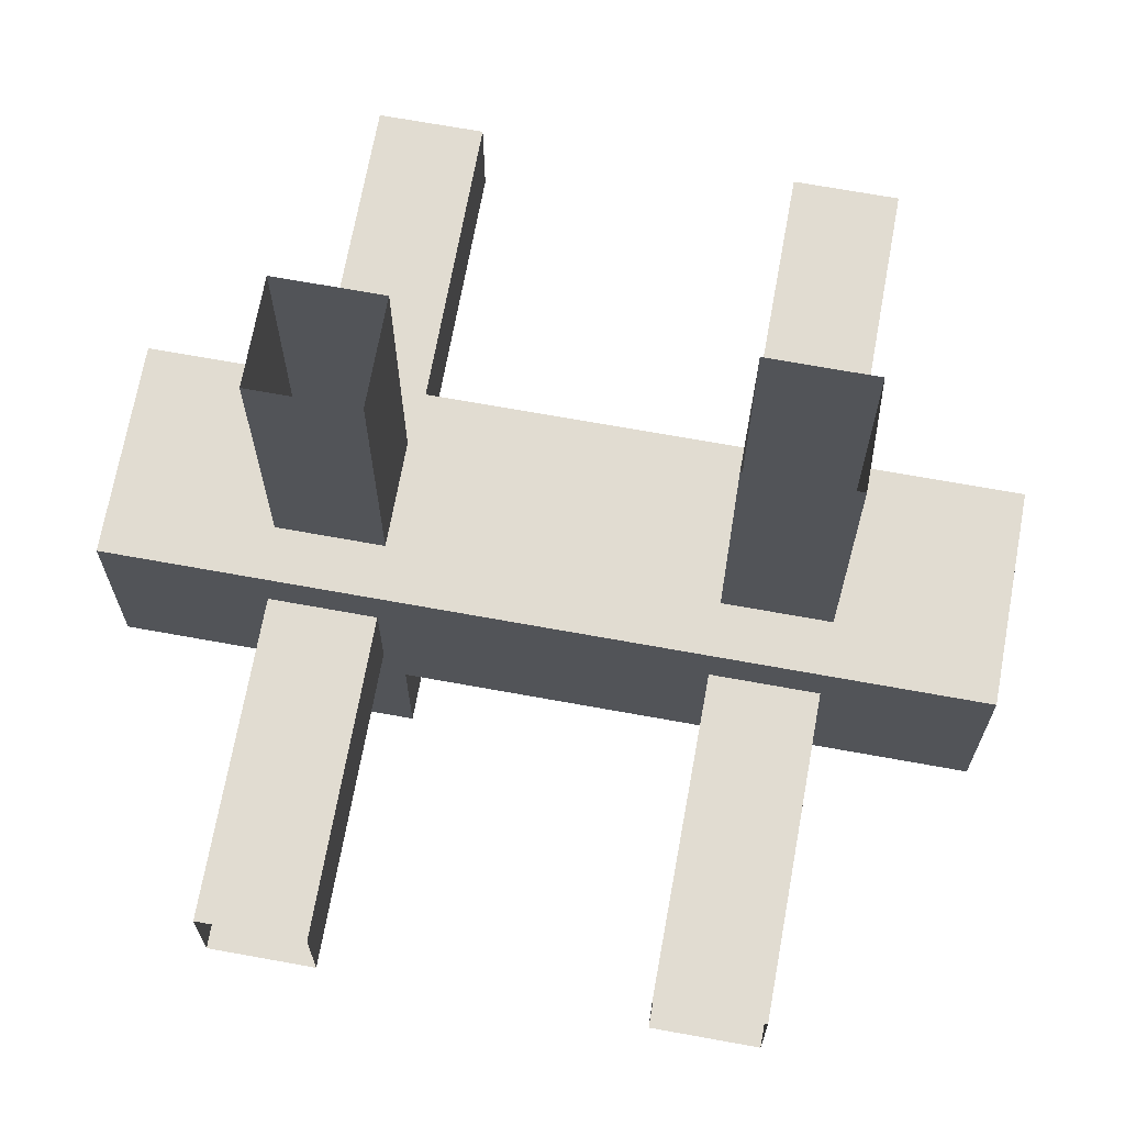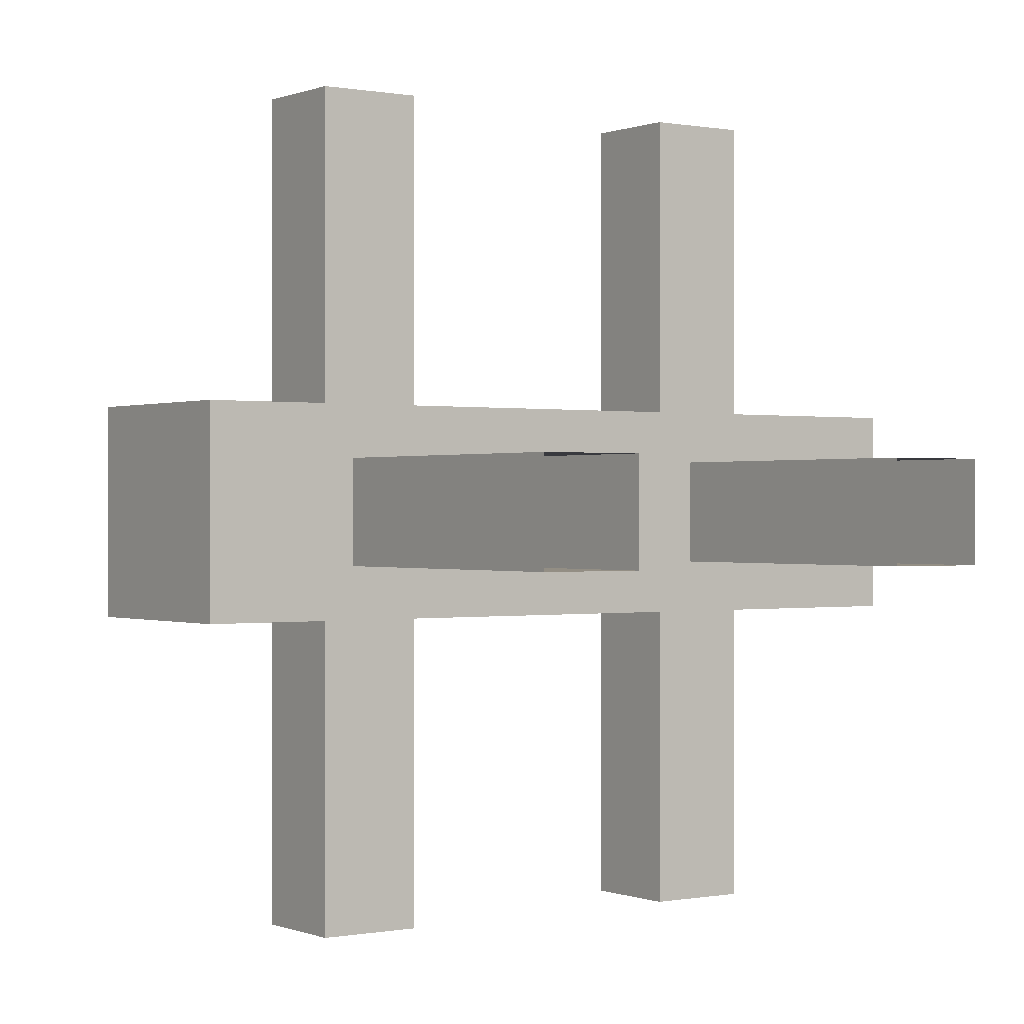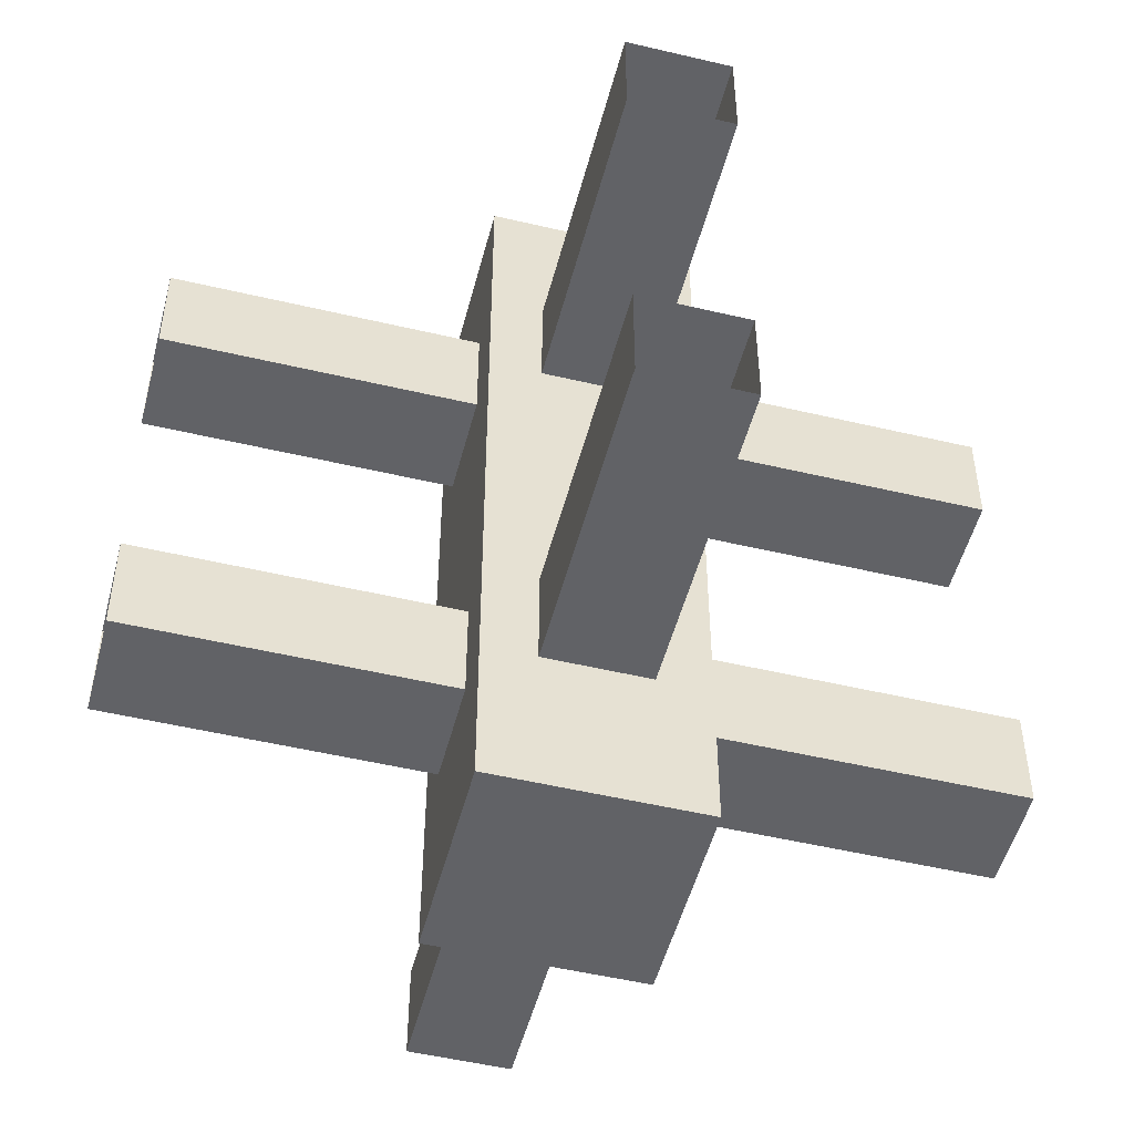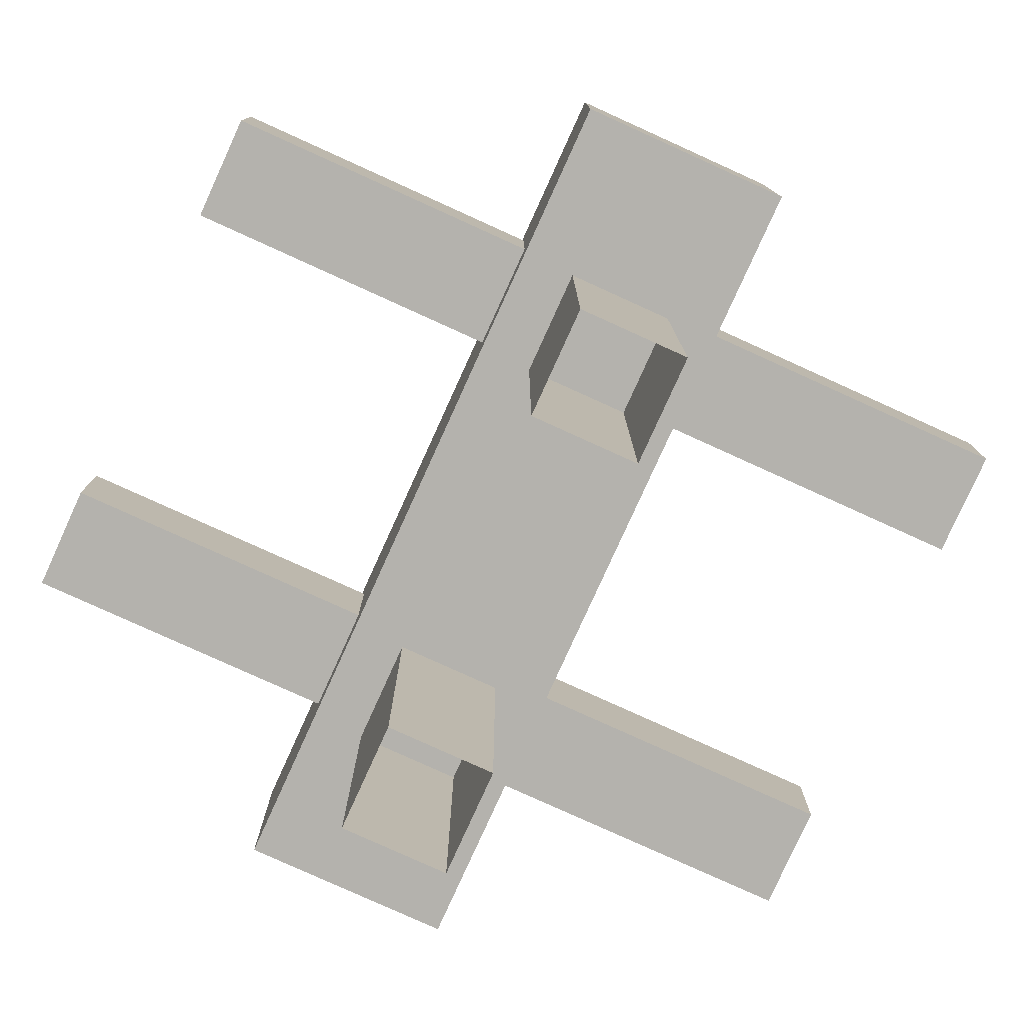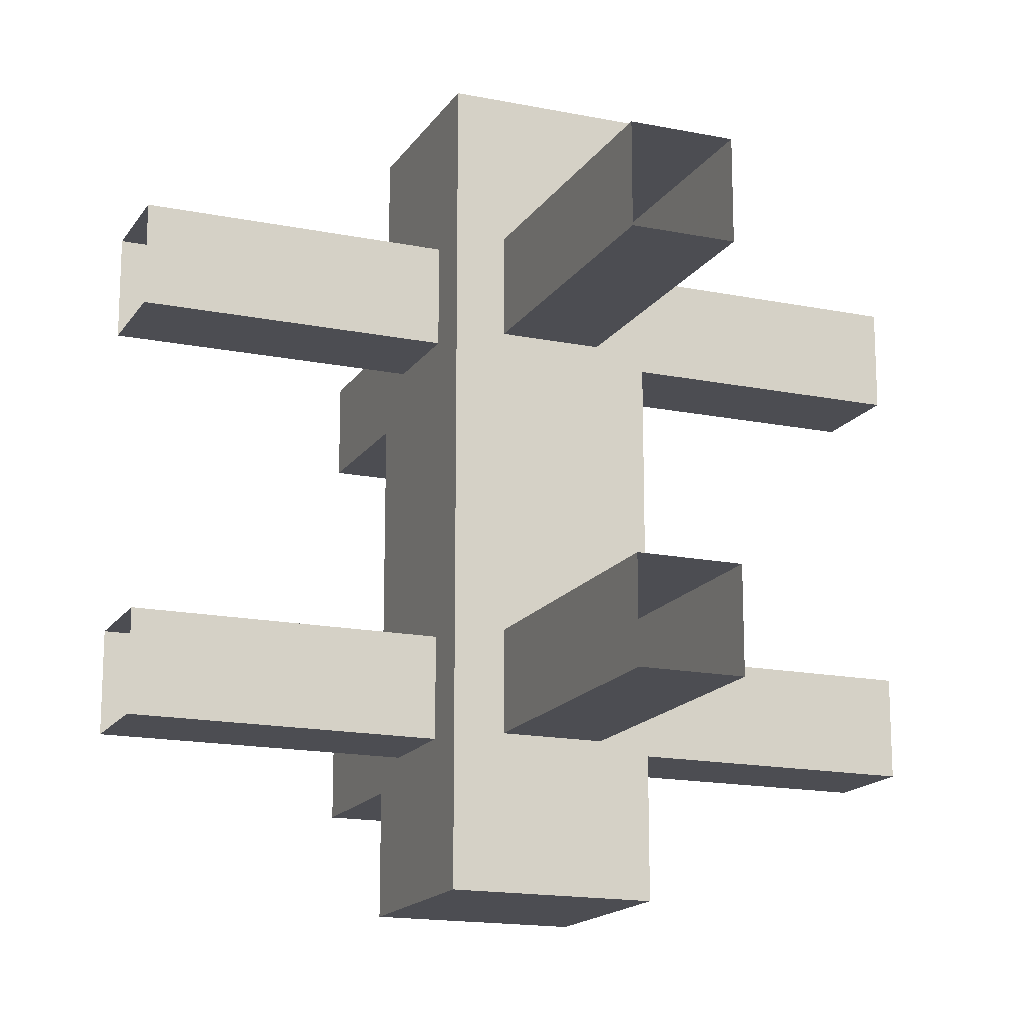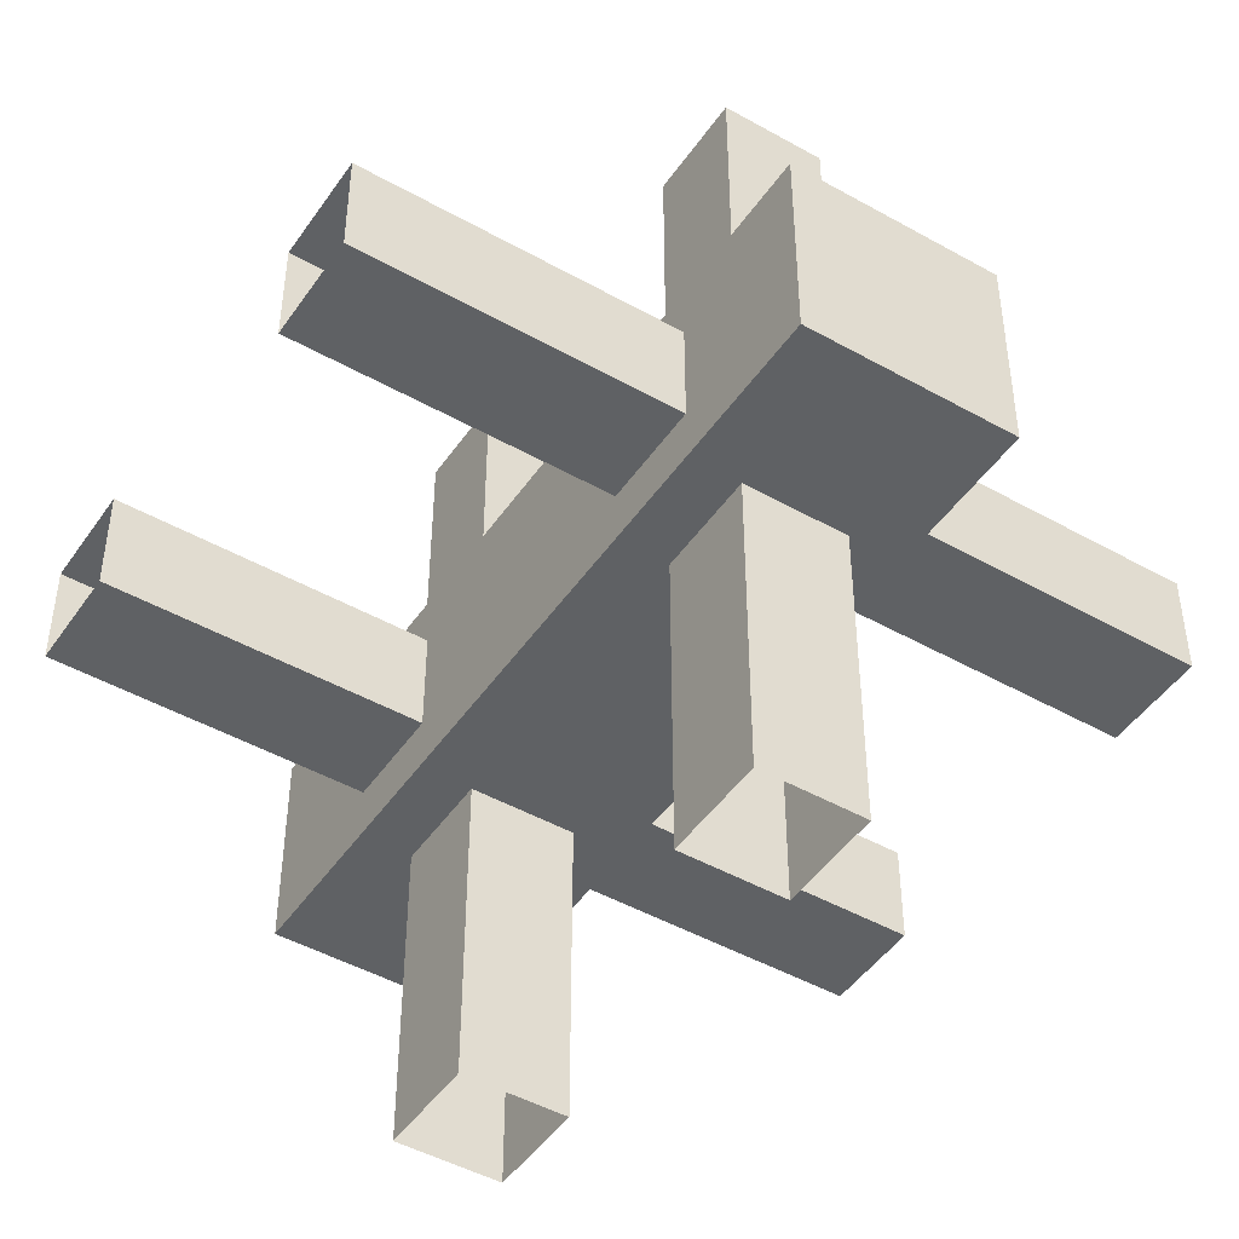
<metadata>
{"format":"obj","ext":"obj","renderer":"f3d","projection":"perspective","resolution":1024,"background":"white","views":[{"elev":69.2,"azim":100.3,"up":"+Z"},{"elev":0.0,"azim":54.8,"up":"+Z"},{"elev":-50.7,"azim":-14.5,"up":"+Y"},{"elev":-79.5,"azim":-24.4,"up":"+Z"},{"elev":-16.4,"azim":-112.5,"up":"+Y"},{"elev":-46.6,"azim":-32.7,"up":"+Z"}]}
</metadata>
<code>
o fence_Cube_Cube_post
v -5 1.875 -0.625
v -1.25 1.875 -0.625
v -1.25 1.875 0.625
v -5 1.875 0.625
v -5 3.125 -0.625
v -5 3.125 0.625
v -1.25 3.125 0.625
v -1.25 3.125 -0.625
v -1.25 -3.125 0.625
v -1.25 -1.875 0.625
v -5 -1.875 0.625
v -5 -3.125 0.625
v -5 -3.125 -0.625
v -5 -1.875 -0.625
v -1.25 -1.875 -0.625
v -1.25 -3.125 -0.625
v 0.625 1.875 -5
v 0.625 1.875 -1.25
v -0.625 1.875 -1.25
v -0.625 1.875 -5
v 0.625 3.125 -5
v -0.625 3.125 -5
v -0.625 3.125 -1.25
v 0.625 3.125 -1.25
v -0.625 -3.125 -1.25
v -0.625 -1.875 -1.25
v -0.625 -1.875 -5
v -0.625 -3.125 -5
v 0.625 -3.125 -5
v 0.625 -1.875 -5
v 0.625 -1.875 -1.25
v 0.625 -3.125 -1.25
v 1.25 -5 -1.25
v 1.25 -5 1.25
v -1.25 -5 1.25
v -1.25 -5 -1.25
v 1.25 5 -1.25
v -1.25 5 -1.25
v -1.25 5 1.25
v 1.25 5 1.25
v 1.25 1.875 -0.625
v 5 1.875 -0.625
v 5 1.875 0.625
v 1.25 1.875 0.625
v 1.25 3.125 -0.625
v 1.25 3.125 0.625
v 5 3.125 0.625
v 5 3.125 -0.625
v 5 -3.125 0.625
v 5 -1.875 0.625
v 1.25 -1.875 0.625
v 1.25 -3.125 0.625
v 1.25 -3.125 -0.625
v 1.25 -1.875 -0.625
v 5 -1.875 -0.625
v 5 -3.125 -0.625
v 0.625 1.875 1.25
v 0.625 1.875 5
v -0.625 1.875 5
v -0.625 1.875 1.25
v 0.625 3.125 1.25
v -0.625 3.125 1.25
v -0.625 3.125 5
v 0.625 3.125 5
v -0.625 -3.125 5
v -0.625 -1.875 5
v -0.625 -1.875 1.25
v -0.625 -3.125 1.25
v 0.625 -3.125 1.25
v 0.625 -1.875 1.25
v 0.625 -1.875 5
v 0.625 -3.125 5
g fence_Cube_Cube_post_post
f 33 34 35 36
f 37 38 39 40
f 33 37 40 34
f 34 40 39 35
f 35 39 38 36
f 37 33 36 38
g fence_Cube_Cube_post_rail_1
f 17 18 19 20
f 21 22 23 24
f 17 21 24 18
f 19 23 22 20
f 25 26 27 28
f 29 30 31 32
f 30 27 26 31
f 29 32 25 28
g fence_Cube_Cube_post_rail_2
f 41 42 43 44
f 45 46 47 48
f 41 45 48 42
f 43 47 46 44
f 49 50 51 52
f 53 54 55 56
f 54 51 50 55
f 53 56 49 52
g fence_Cube_Cube_post_rail_3
f 57 58 59 60
f 61 62 63 64
f 57 61 64 58
f 59 63 62 60
f 65 66 67 68
f 69 70 71 72
f 70 67 66 71
f 69 72 65 68
g fence_Cube_Cube_post_rail_4
f 1 2 3 4
f 5 6 7 8
f 1 5 8 2
f 3 7 6 4
f 9 10 11 12
f 13 14 15 16
f 14 11 10 15
f 13 16 9 12

</code>
